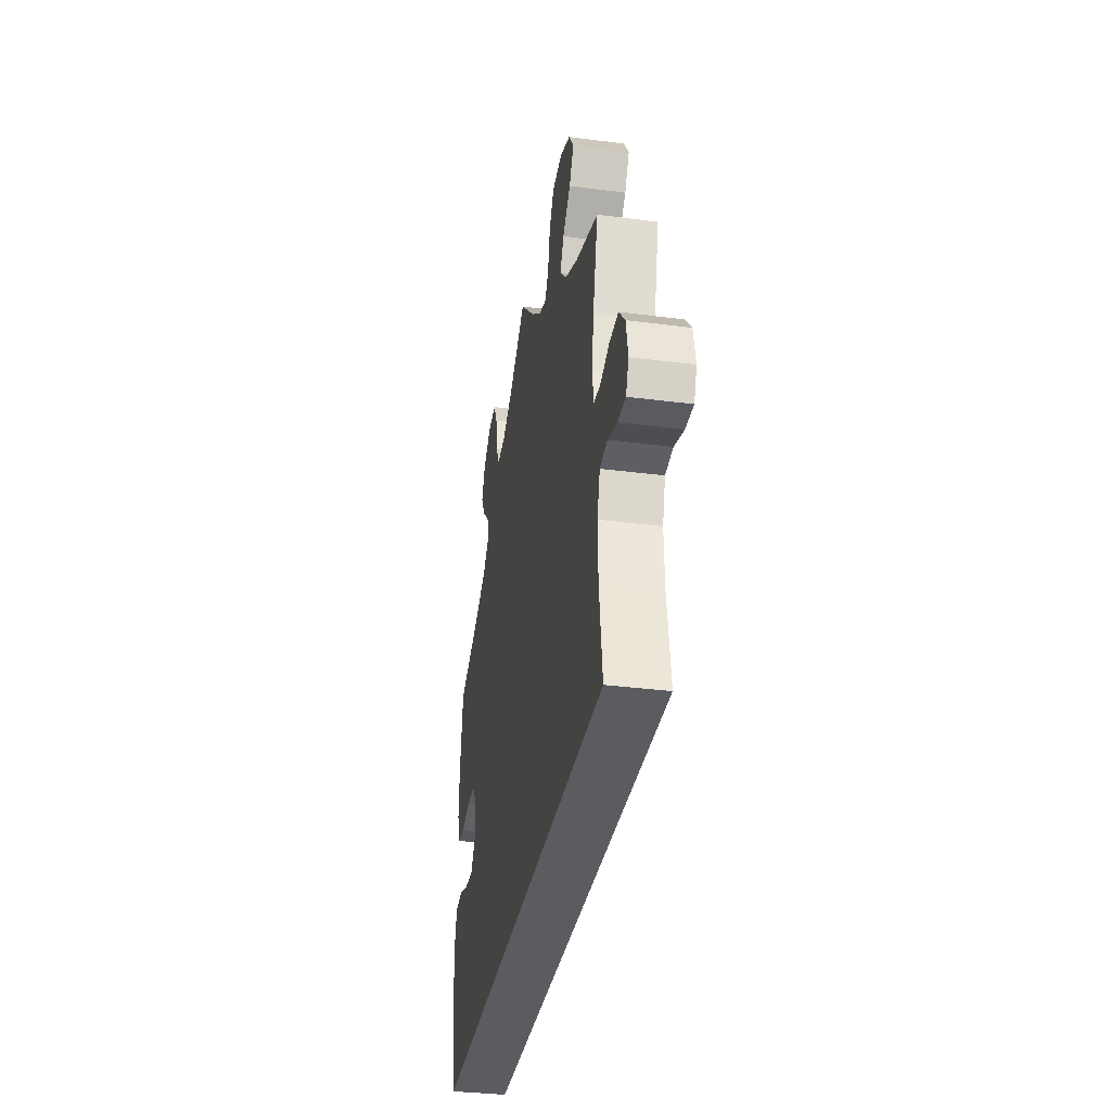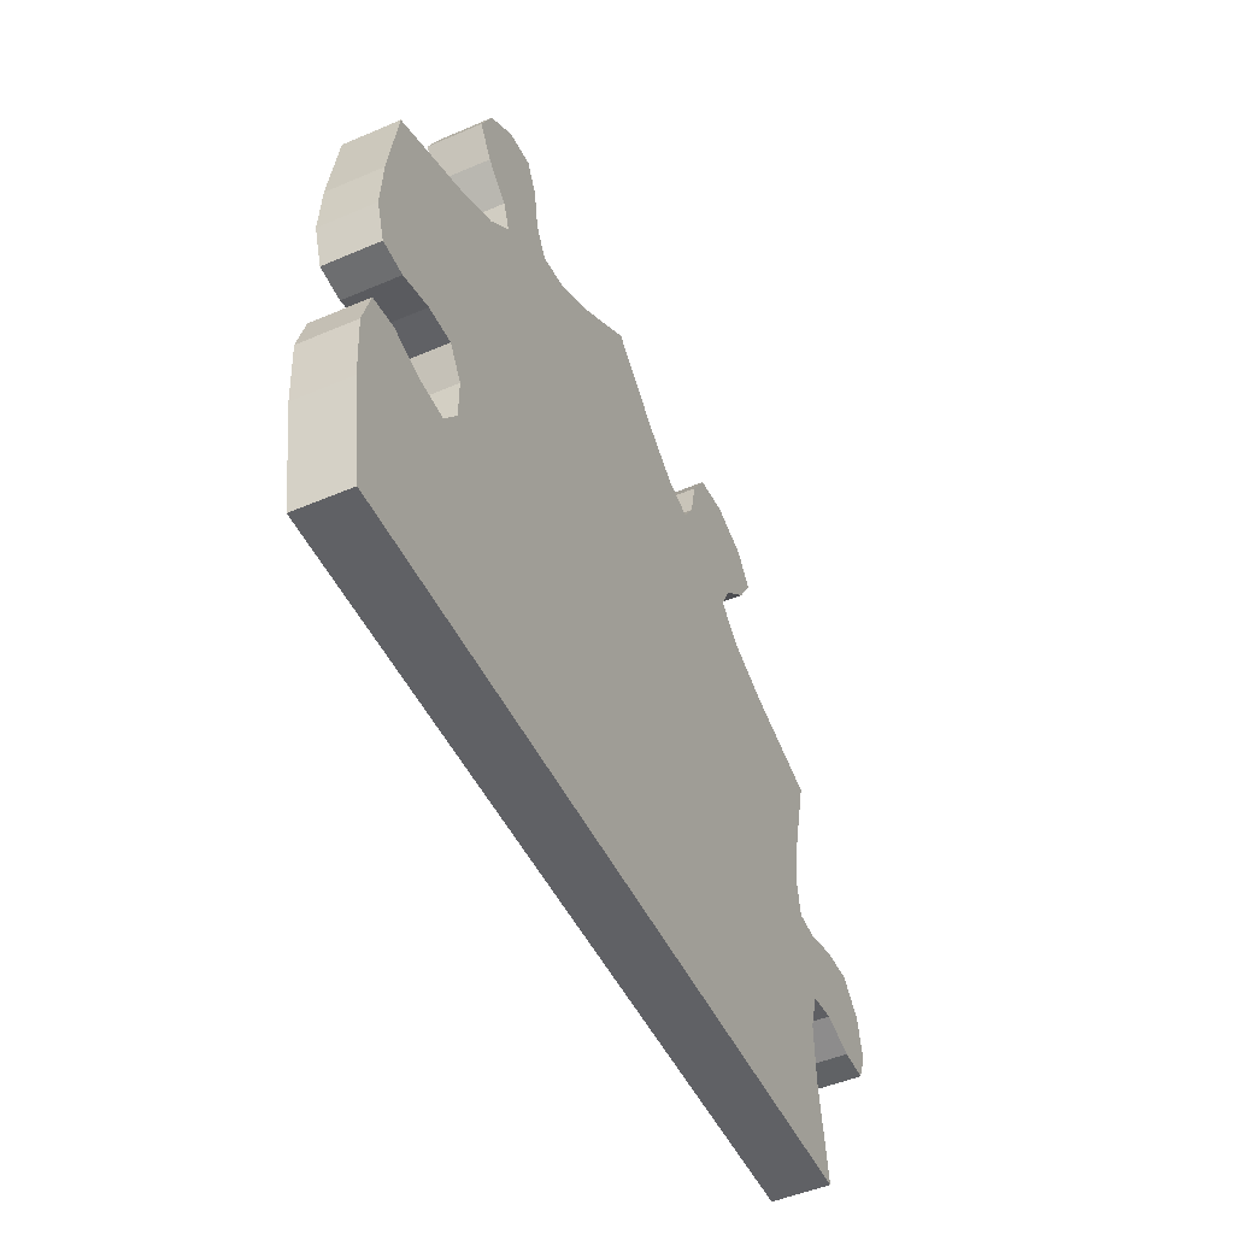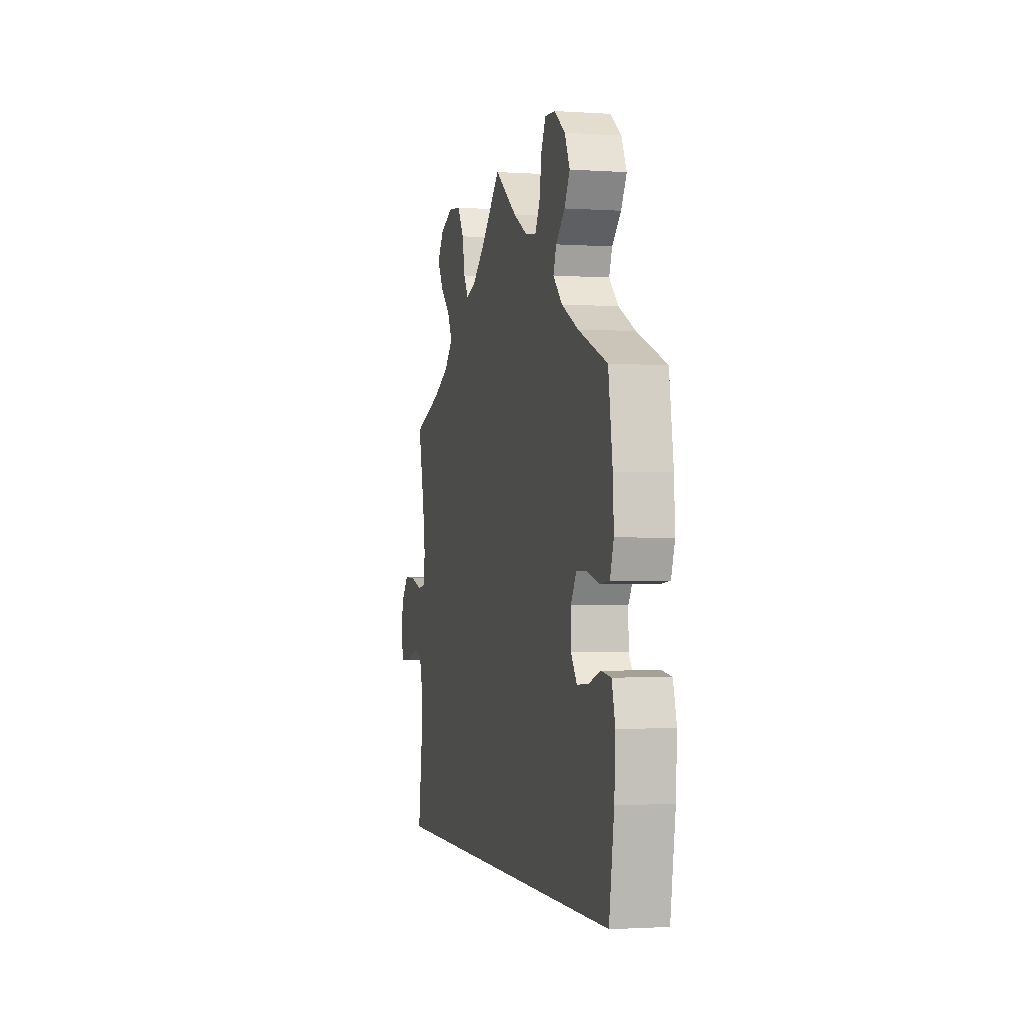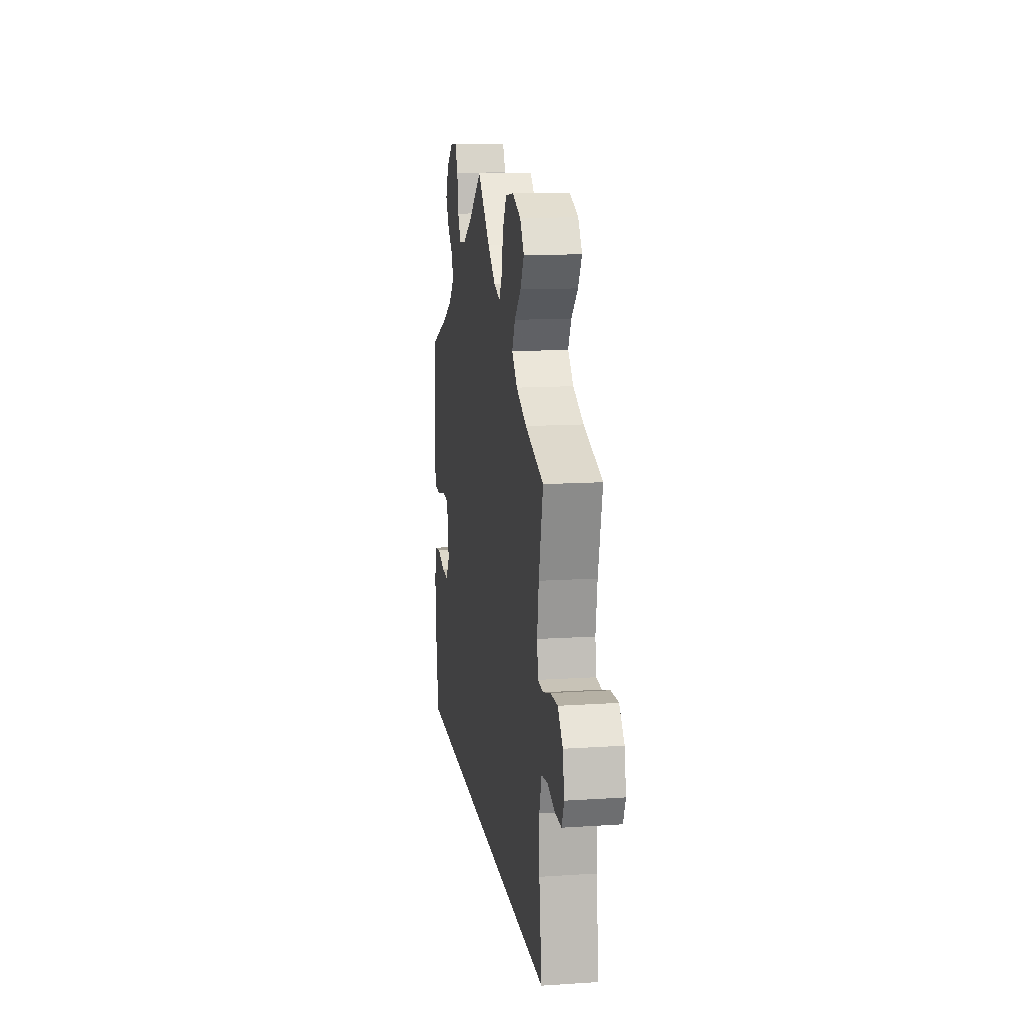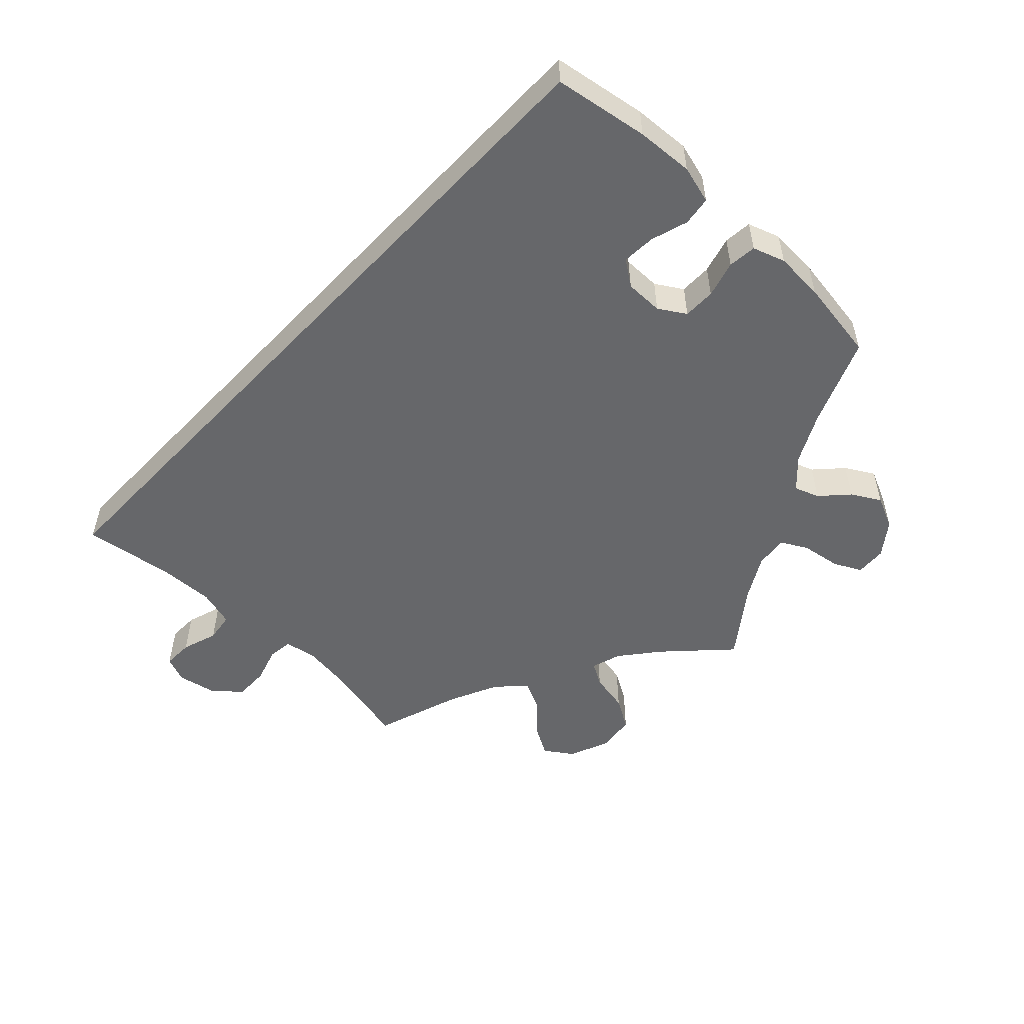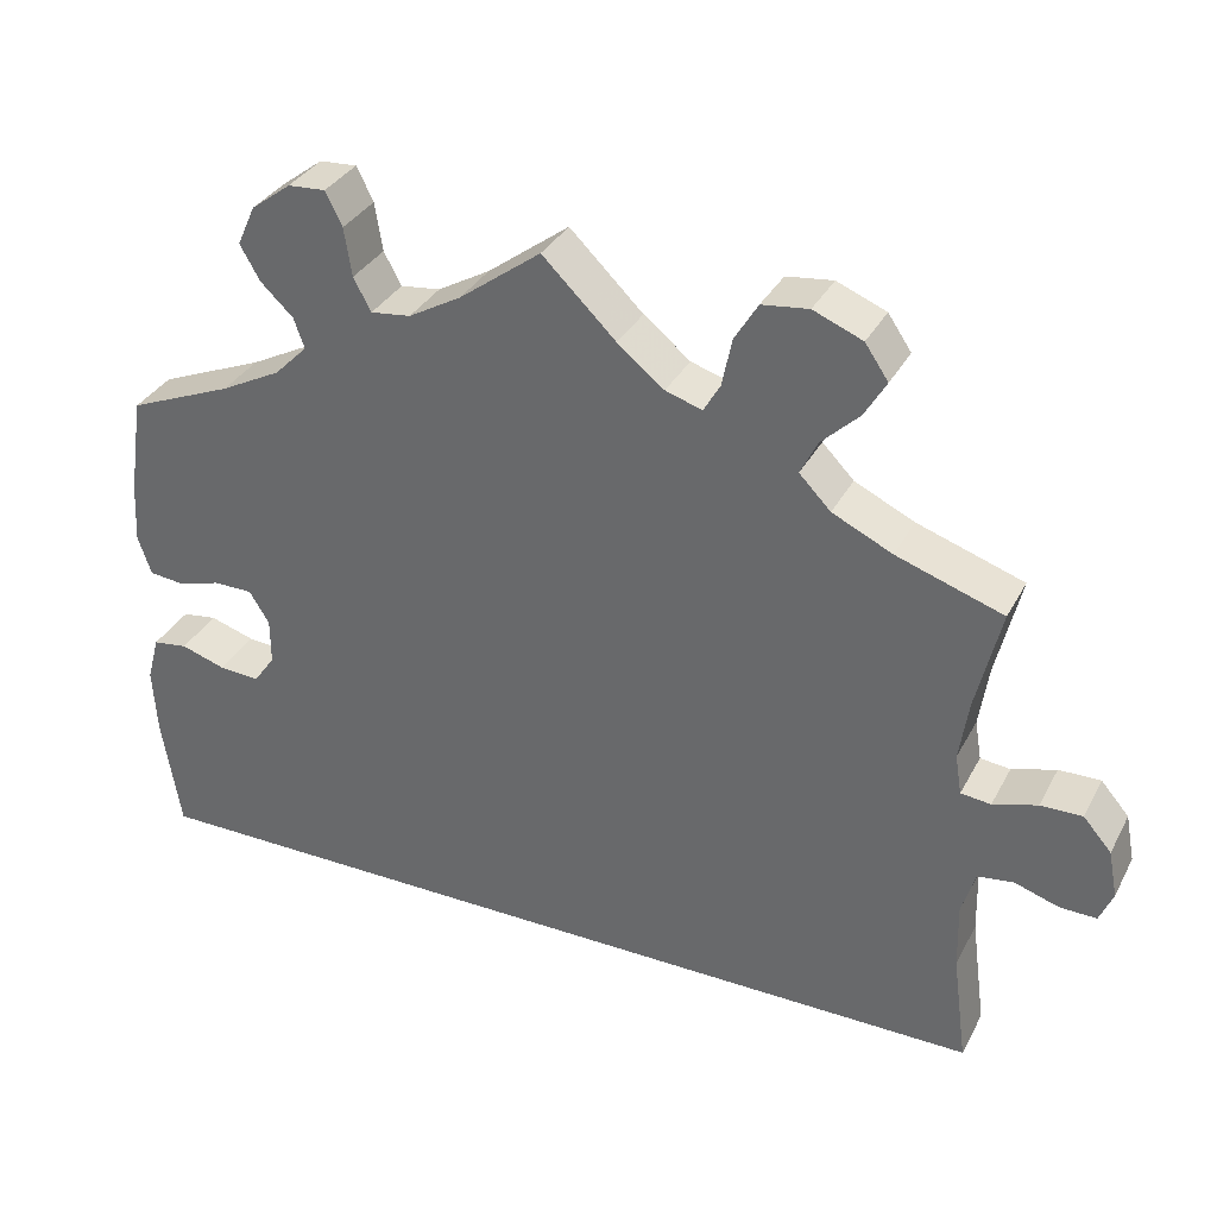
<metadata>
{"format":"obj","ext":"obj","renderer":"f3d","projection":"perspective","resolution":1024,"background":"white","views":[{"elev":-34.2,"azim":80.1,"up":"+Z"},{"elev":-49.4,"azim":-64.7,"up":"+Z"},{"elev":-1.9,"azim":-103.5,"up":"+Z"},{"elev":13.2,"azim":81.5,"up":"+Z"},{"elev":-52.1,"azim":-133.3,"up":"+Y"},{"elev":33.9,"azim":24.6,"up":"+Z"}]}
</metadata>
<code>
v -0.378 0.07 0.043
v 0.594 0.07 0.078
v -0.352 0.07 0.603
v 0.505 0.07 0.066
v -0.304 0.07 0.639
v -0.564 0.07 -0.09
v -0.543 0.07 0.071
v 0.537 0.07 -0.31
v -0.259 0.07 0.642
v 0.541 0.07 0.062
v 0.678 0.07 0.04
v 0.689 0.07 -0.017
v -0.549 0.07 -0.035
v -0.239 0.07 0.602
v 0.304 0.07 0.62
v 0.497 0.07 0.114
v -0.298 0.07 0.44
v -0.453 0.07 -0.046
v -0.449 0.07 0.082
v -0.35 0.07 0.513
v -0.23 0.07 0.544
v 0.337 0.07 0.387
v 0.537 0.07 0.31
v 0.576 0.07 -0.037
v 0.365 0.07 0.511
v -0.411 0.07 0.362
v 0.22 0.07 0.567
v -0.209 0.07 0.505
v -0.559 0.07 -0.173
v -0.338 0.07 0.4
v -0.559 0.07 0.118
v 0.188 0.07 0.475
v 0.144 0.07 0.489
v 0.363 0.07 0.596
v -0.161 0.07 0.511
v 0.508 0.07 0.188
v -0.555 0.07 0.19
v 0.533 0.07 -0.043
v 0.517 0.07 -0.097
v 0.088 0.07 0.534
v 0.391 0.07 0.555
v -0.502 0.07 0.067
v -0.537 0.07 -0.31
v 0.248 0.07 0.613
v -0.402 0.07 0.082
v -0.537 0.07 0.31
v -0.311 0.07 0.476
v -0.507 0.07 -0.029
v 0.519 0.07 -0.177
v 0 0.07 0.62
v 0.208 0.07 0.509
v -0.378 0.07 -0.012
v 0.673 0.07 -0.055
v 0.629 0.07 -0.054
v 0.644 0.07 0.079
v 0.299 0.07 0.426
v -0.404 0.07 -0.049
v -0.374 0.07 0.555
v -0.098 0.07 0.547
v 0.409 0.07 0.353
v 0.32 0.07 0.468
v -0.378 -0 0.043
v 0.594 -0 0.078
v -0.352 -0 0.603
v 0.505 -0 0.066
v -0.304 -0 0.639
v -0.564 -0 -0.09
v -0.543 -0 0.071
v 0.537 -0 -0.31
v -0.259 -0 0.642
v 0.541 -0 0.062
v 0.678 -0 0.04
v 0.689 -0 -0.017
v -0.549 -0 -0.035
v -0.239 -0 0.602
v 0.304 -0 0.62
v 0.497 -0 0.114
v -0.298 -0 0.44
v -0.453 -0 -0.046
v -0.449 -0 0.082
v -0.35 -0 0.513
v -0.23 -0 0.544
v 0.337 -0 0.387
v 0.537 -0 0.31
v 0.576 -0 -0.037
v 0.365 -0 0.511
v -0.411 -0 0.362
v 0.22 -0 0.567
v -0.209 -0 0.505
v -0.559 -0 -0.173
v -0.338 -0 0.4
v -0.559 -0 0.118
v 0.188 -0 0.475
v 0.144 -0 0.489
v 0.363 -0 0.596
v -0.161 -0 0.511
v 0.508 -0 0.188
v -0.555 -0 0.19
v 0.533 -0 -0.043
v 0.517 -0 -0.097
v 0.088 -0 0.534
v 0.391 -0 0.555
v -0.502 -0 0.067
v -0.537 -0 -0.31
v 0.248 -0 0.613
v -0.402 -0 0.082
v -0.537 -0 0.31
v -0.311 -0 0.476
v -0.507 -0 -0.029
v 0.519 -0 -0.177
v 0 -0 0.62
v 0.208 -0 0.509
v -0.378 -0 -0.012
v 0.673 -0 -0.055
v 0.629 -0 -0.054
v 0.644 -0 0.079
v 0.299 -0 0.426
v -0.404 -0 -0.049
v -0.374 -0 0.555
v -0.098 -0 0.547
v 0.409 -0 0.353
v 0.32 -0 0.468
f 37 46 26
f 31 37 26 30
f 19 42 7 31
f 45 19 31 30
f 1 45 30 17
f 52 1 17
f 6 13 48 18
f 6 18 57
f 29 6 57
f 49 8 43 29
f 39 49 29 57
f 38 39 57 52
f 12 53 54 24
f 10 2 55 11
f 4 10 11 12
f 60 23 36
f 22 60 36 16
f 56 22 16 4
f 34 41 25 61
f 34 61 56
f 15 34 56
f 51 27 44 15
f 32 51 15 56
f 33 32 56 4
f 59 50 40
f 35 59 40 33
f 28 35 33 4
f 5 9 14 21
f 5 21 28
f 3 5 28
f 47 20 58 3
f 17 47 3 28
f 52 17 28 4
f 24 38 52
f 4 12 24 52
f 87 107 98
f 91 87 98 92
f 92 68 103 80
f 91 92 80 106
f 78 91 106 62
f 78 62 113
f 79 109 74 67
f 118 79 67
f 118 67 90
f 90 104 69 110
f 118 90 110 100
f 113 118 100 99
f 85 115 114 73
f 72 116 63 71
f 73 72 71 65
f 97 84 121
f 77 97 121 83
f 65 77 83 117
f 122 86 102 95
f 117 122 95
f 117 95 76
f 76 105 88 112
f 117 76 112 93
f 65 117 93 94
f 101 111 120
f 94 101 120 96
f 65 94 96 89
f 82 75 70 66
f 89 82 66
f 89 66 64
f 64 119 81 108
f 89 64 108 78
f 65 89 78 113
f 113 99 85
f 113 85 73 65
f 26 87 91 30
f 30 91 78 17
f 17 78 108 47
f 47 108 81 20
f 20 81 119 58
f 58 119 64 3
f 3 64 66 5
f 5 66 70 9
f 9 70 75 14
f 14 75 82 21
f 21 82 89 28
f 28 89 96 35
f 35 96 120 59
f 59 120 111 50
f 50 111 101 40
f 40 101 94 33
f 33 94 93 32
f 32 93 112 51
f 51 112 88 27
f 27 88 105 44
f 44 105 76 15
f 15 76 95 34
f 34 95 102 41
f 41 102 86 25
f 25 86 122 61
f 61 122 117 56
f 56 117 83 22
f 22 83 121 60
f 60 121 84 23
f 23 84 97 36
f 36 97 77 16
f 16 77 65 4
f 4 65 71 10
f 10 71 63 2
f 2 63 116 55
f 55 116 72 11
f 11 72 73 12
f 12 73 114 53
f 53 114 115 54
f 54 115 85 24
f 24 85 99 38
f 38 99 100 39
f 39 100 110 49
f 49 110 69 8
f 8 69 104 43
f 43 104 90 29
f 29 90 67 6
f 6 67 74 13
f 13 74 109 48
f 48 109 79 18
f 18 79 118 57
f 57 118 113 52
f 52 113 62 1
f 1 62 106 45
f 45 106 80 19
f 19 80 103 42
f 42 103 68 7
f 7 68 92 31
f 31 92 98 37
f 37 98 107 46
f 46 107 87 26

</code>
